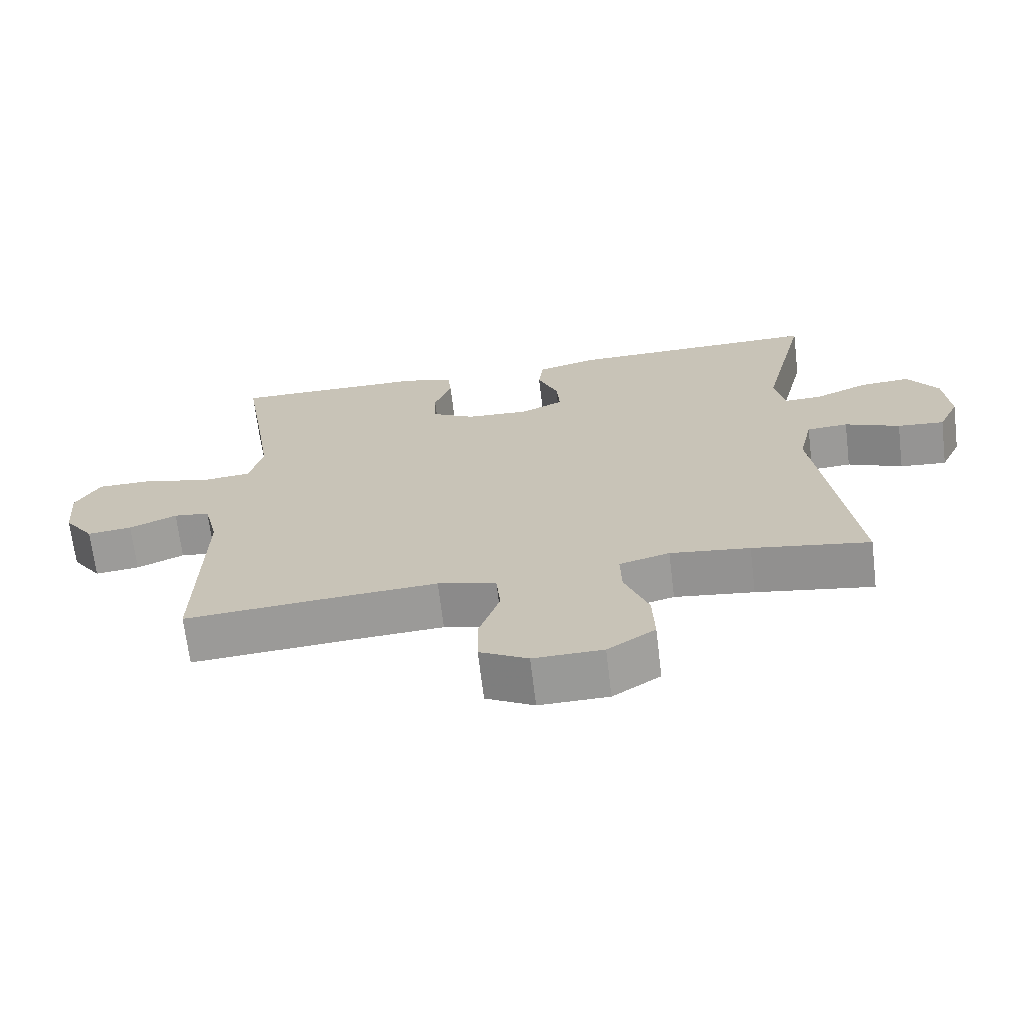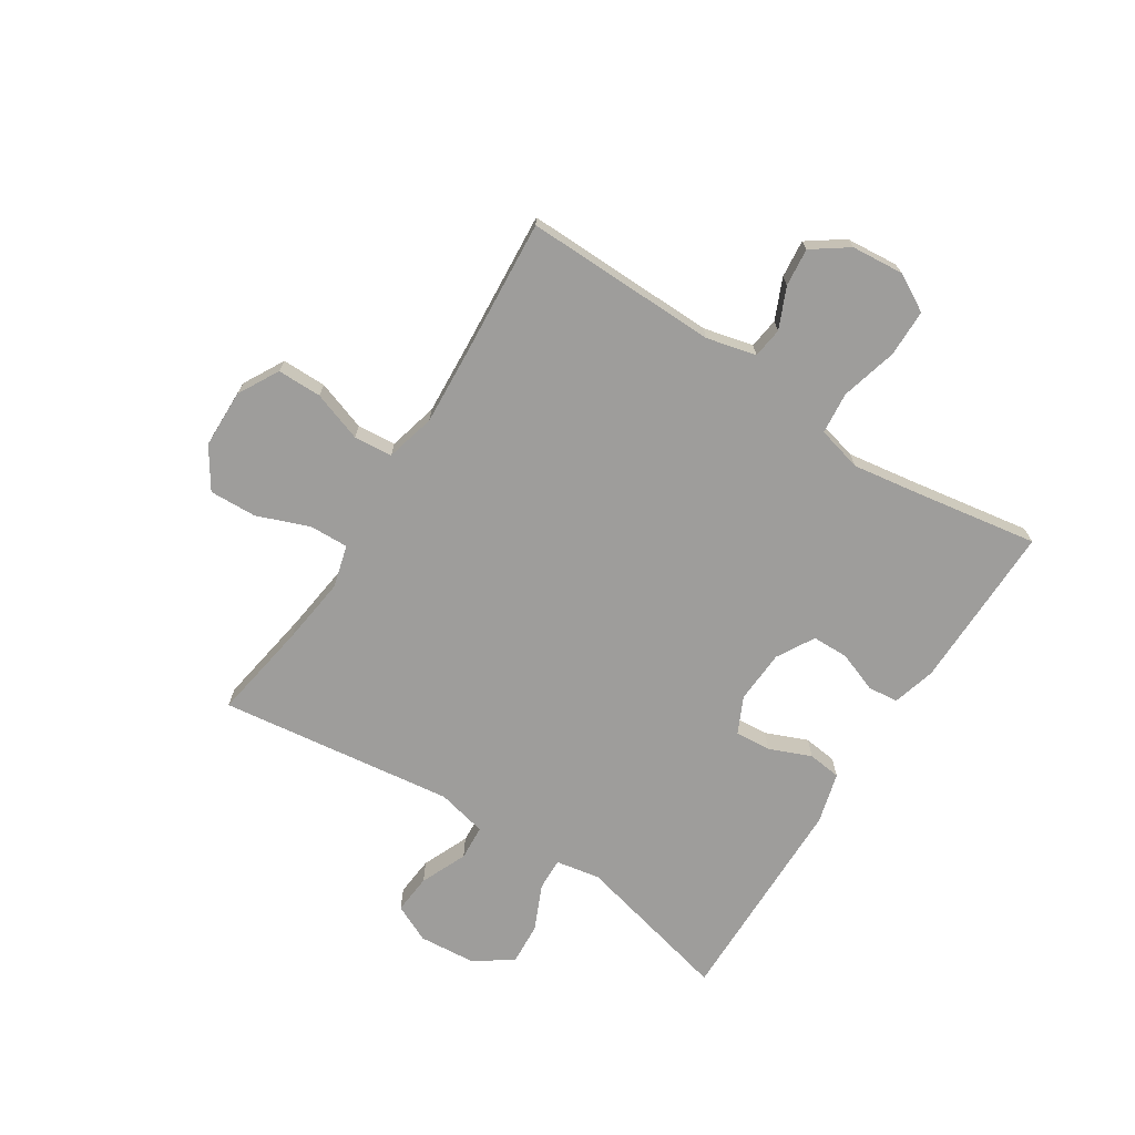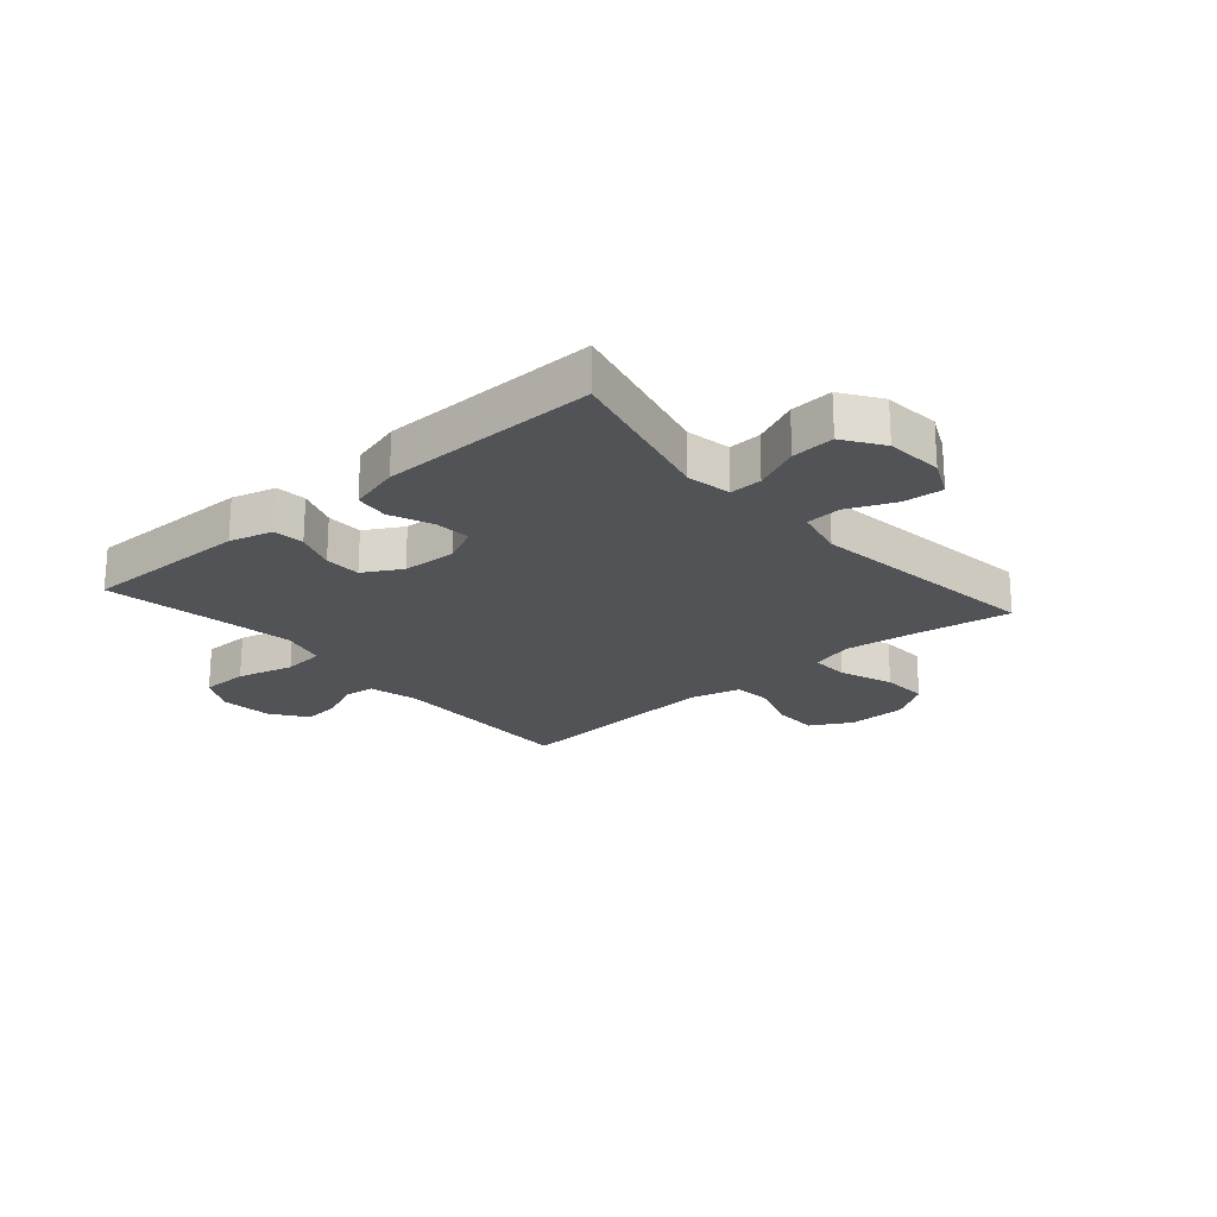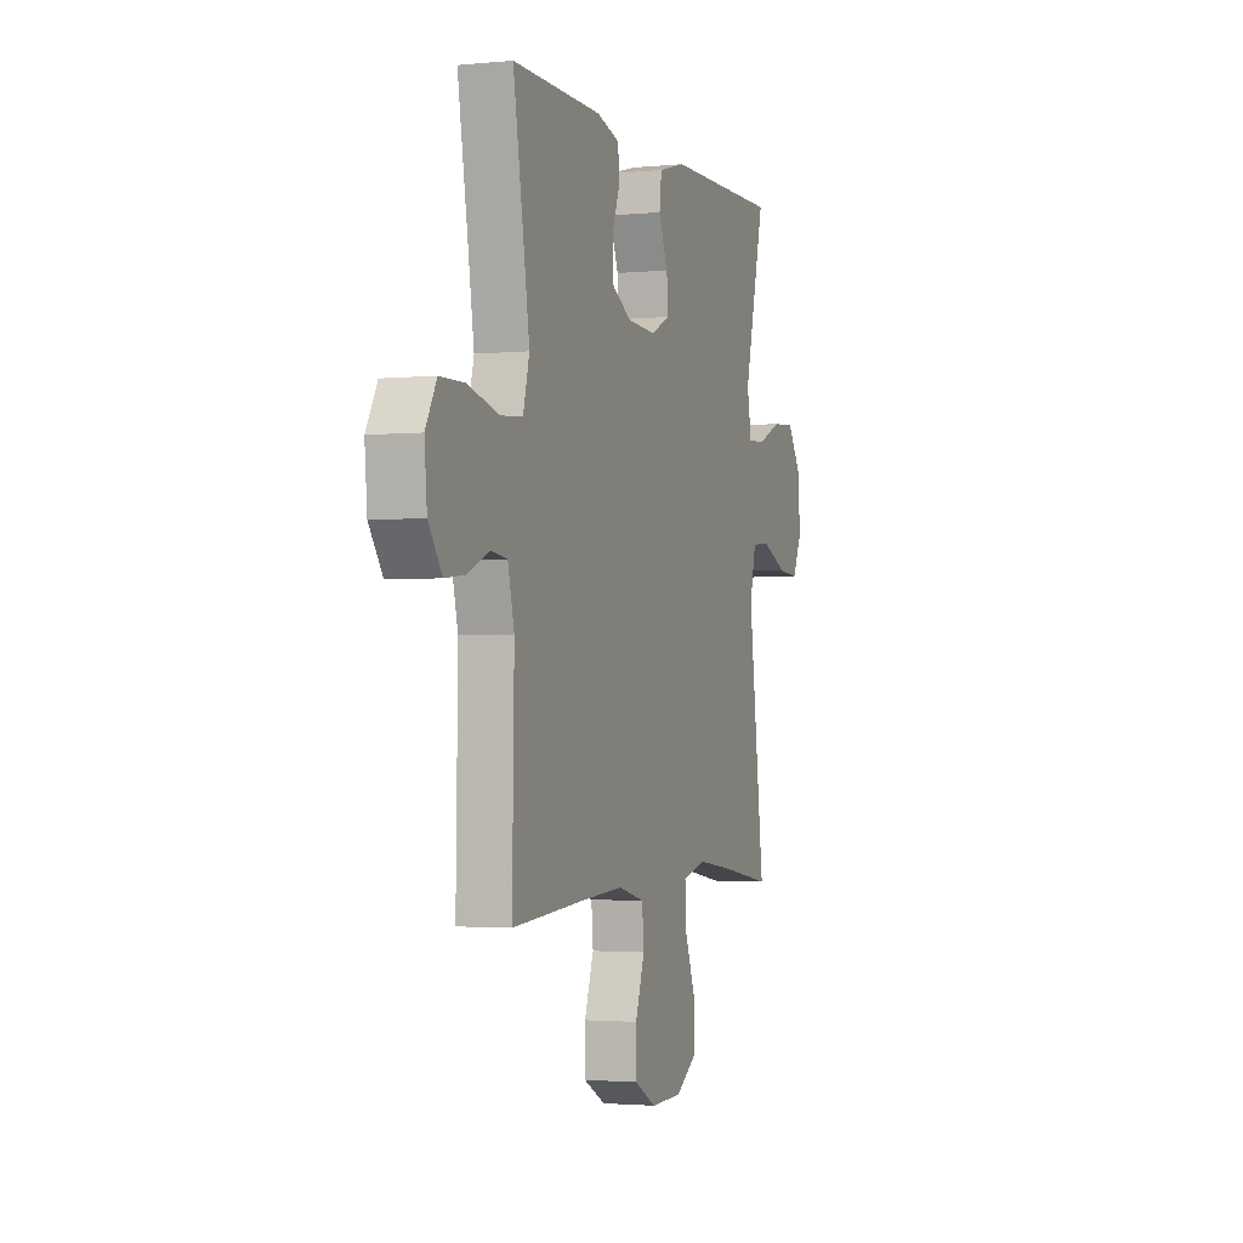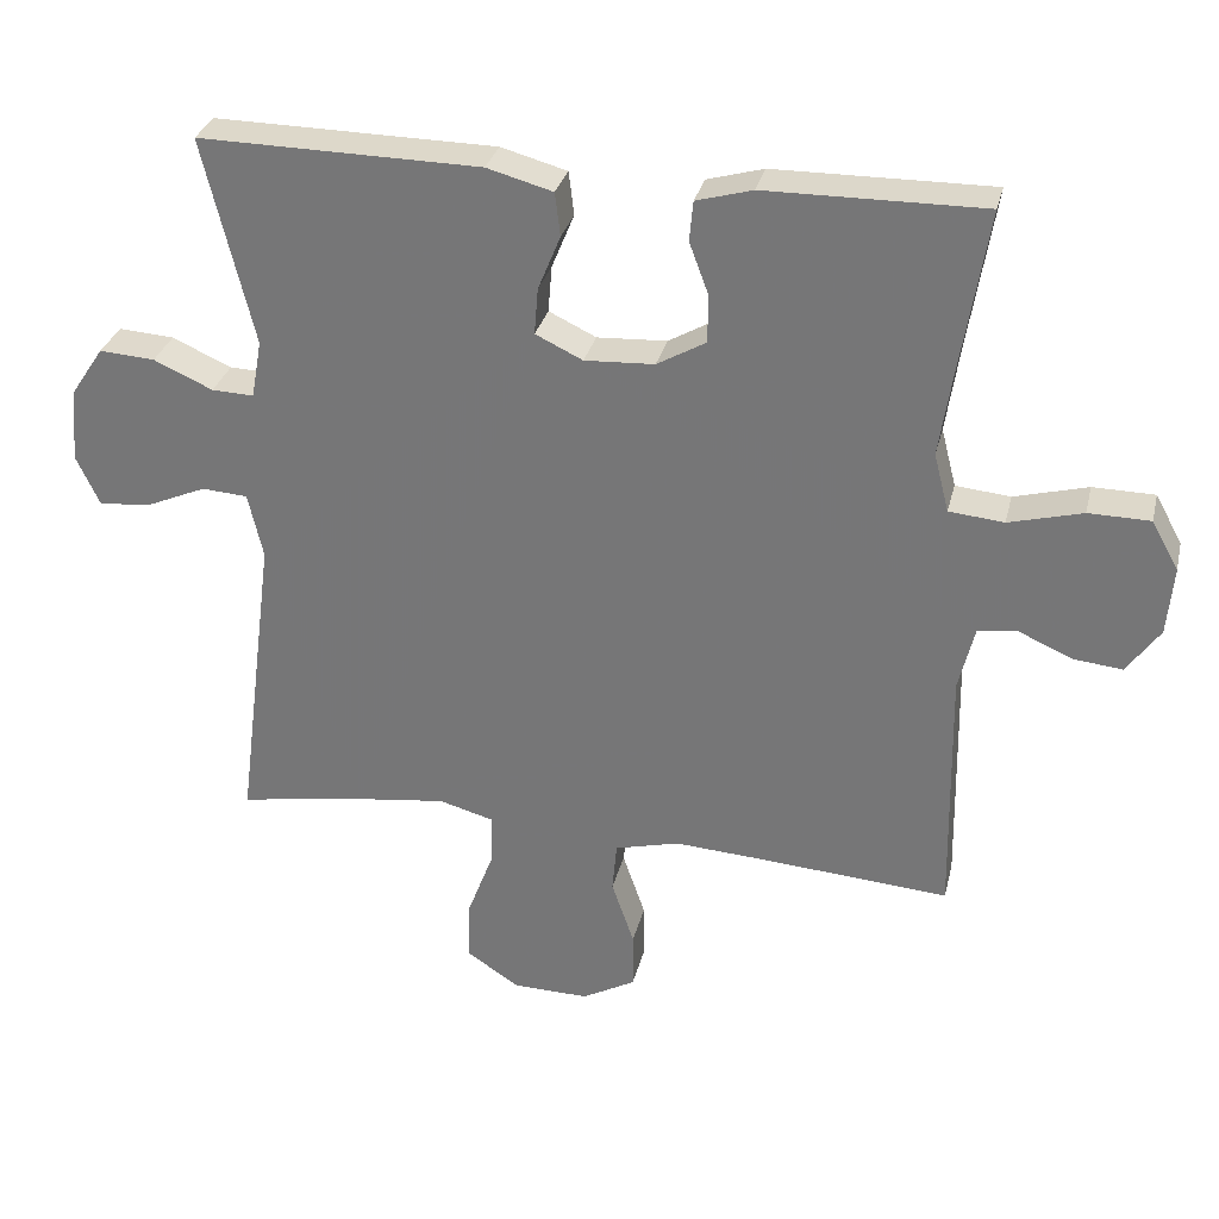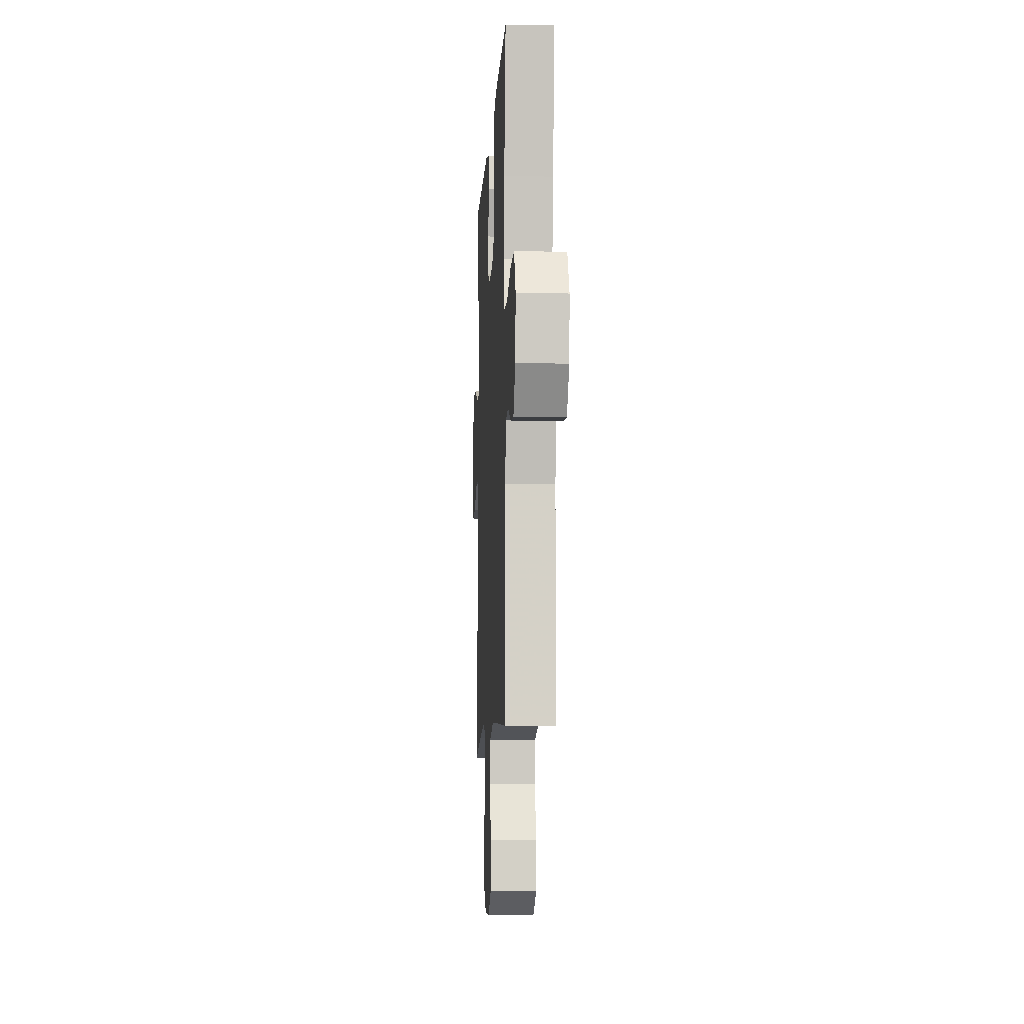
<metadata>
{"format":"obj","ext":"obj","renderer":"f3d","projection":"perspective","resolution":1024,"background":"white","views":[{"elev":-68.6,"azim":6.9,"up":"+Z"},{"elev":-70.6,"azim":-122.7,"up":"+Y"},{"elev":-21.9,"azim":41.1,"up":"+Y"},{"elev":-2.0,"azim":-70.6,"up":"+Z"},{"elev":30.7,"azim":-166.7,"up":"+Z"},{"elev":-8.5,"azim":-93.1,"up":"+Z"}]}
</metadata>
<code>
v 0.5 0.07 -0.5
v 0.328 0.07 -0.472
v 0.211 0.07 -0.457
v 0.137 0.07 -0.477
v 0.139 0.07 -0.544
v 0.174 0.07 -0.636
v 0.177 0.07 -0.718
v 0.107 0.07 -0.764
v 0.005 0.07 -0.766
v -0.066 0.07 -0.727
v -0.066 0.07 -0.65
v -0.036 0.07 -0.563
v -0.042 0.07 -0.496
v -0.128 0.07 -0.474
v -0.258 0.07 -0.482
v -0.5 0.07 -0.5
v -0.494 0.07 -0.164
v -0.515 0.07 -0.078
v -0.568 0.07 -0.071
v -0.638 0.07 -0.102
v -0.704 0.07 -0.109
v -0.748 0.07 -0.047
v -0.756 0.07 0.044
v -0.72 0.07 0.109
v -0.638 0.07 0.11
v -0.54 0.07 0.084
v -0.467 0.07 0.091
v -0.447 0.07 0.169
v -0.465 0.07 0.287
v -0.5 0.07 0.5
v -0.211 0.07 0.497
v -0.136 0.07 0.476
v -0.131 0.07 0.423
v -0.157 0.07 0.353
v -0.156 0.07 0.29
v -0.091 0.07 0.253
v 0.002 0.07 0.248
v 0.065 0.07 0.278
v 0.06 0.07 0.34
v 0.03 0.07 0.413
v 0.037 0.07 0.471
v 0.125 0.07 0.495
v 0.5 0.07 0.5
v 0.433 0.07 0.225
v 0.447 0.07 0.148
v 0.503 0.07 0.15
v 0.582 0.07 0.185
v 0.656 0.07 0.19
v 0.701 0.07 0.123
v 0.709 0.07 0.025
v 0.678 0.07 -0.041
v 0.609 0.07 -0.035
v 0.528 0.07 0
v 0.467 0.07 -0.004
v 0.447 0.07 -0.091
v 0.5 0 -0.5
v 0.328 0 -0.472
v 0.211 0 -0.457
v 0.137 0 -0.477
v 0.139 0 -0.544
v 0.174 0 -0.636
v 0.177 0 -0.718
v 0.107 0 -0.764
v 0.005 0 -0.766
v -0.066 0 -0.727
v -0.066 0 -0.65
v -0.036 0 -0.563
v -0.042 0 -0.496
v -0.128 0 -0.474
v -0.258 0 -0.482
v -0.5 0 -0.5
v -0.494 0 -0.164
v -0.515 0 -0.078
v -0.568 0 -0.071
v -0.638 0 -0.102
v -0.704 0 -0.109
v -0.748 0 -0.047
v -0.756 0 0.044
v -0.72 0 0.109
v -0.638 0 0.11
v -0.54 0 0.084
v -0.467 0 0.091
v -0.447 0 0.169
v -0.465 0 0.287
v -0.5 0 0.5
v -0.211 0 0.497
v -0.136 0 0.476
v -0.131 0 0.423
v -0.157 0 0.353
v -0.156 0 0.29
v -0.091 0 0.253
v 0.002 0 0.248
v 0.065 0 0.278
v 0.06 0 0.34
v 0.03 0 0.413
v 0.037 0 0.471
v 0.125 0 0.495
v 0.5 0 0.5
v 0.433 0 0.225
v 0.447 0 0.148
v 0.503 0 0.15
v 0.582 0 0.185
v 0.656 0 0.19
v 0.701 0 0.123
v 0.709 0 0.025
v 0.678 0 -0.041
v 0.609 0 -0.035
v 0.528 0 0
v 0.467 0 -0.004
v 0.447 0 -0.091
f 51 52 53
f 50 51 53
f 49 50 53
f 48 49 53
f 47 48 53
f 46 47 53
f 45 46 53 54
f 44 45 54 55
f 42 43 44
f 41 42 44
f 40 41 44
f 39 40 44
f 38 39 44 55
f 32 33 34
f 31 32 34
f 30 31 34
f 29 30 34
f 28 29 34 35
f 27 28 35 36
f 24 25 26
f 23 24 26
f 22 23 26
f 21 22 26
f 20 21 26
f 19 20 26
f 18 19 26 27
f 27 36 37
f 18 27 37
f 17 18 37
f 10 11 12
f 9 10 12
f 8 9 12
f 7 8 12
f 6 7 12
f 5 6 12
f 4 5 12 13
f 3 4 13 14
f 55 1 2
f 38 55 2
f 37 38 2
f 17 37 2
f 17 2 3
f 17 3 14
f 15 16 17
f 14 15 17
f 108 107 106
f 108 106 105
f 108 105 104
f 108 104 103
f 108 103 102
f 108 102 101
f 109 108 101 100
f 110 109 100 99
f 99 98 97
f 99 97 96
f 99 96 95
f 99 95 94
f 110 99 94 93
f 89 88 87
f 89 87 86
f 89 86 85
f 89 85 84
f 90 89 84 83
f 91 90 83 82
f 81 80 79
f 81 79 78
f 81 78 77
f 81 77 76
f 81 76 75
f 81 75 74
f 82 81 74 73
f 92 91 82
f 92 82 73
f 92 73 72
f 67 66 65
f 67 65 64
f 67 64 63
f 67 63 62
f 67 62 61
f 67 61 60
f 68 67 60 59
f 69 68 59 58
f 57 56 110
f 57 110 93
f 57 93 92
f 57 92 72
f 58 57 72
f 69 58 72
f 72 71 70
f 72 70 69
f 1 56 57 2
f 2 57 58 3
f 3 58 59 4
f 4 59 60 5
f 5 60 61 6
f 6 61 62 7
f 7 62 63 8
f 8 63 64 9
f 9 64 65 10
f 10 65 66 11
f 11 66 67 12
f 12 67 68 13
f 13 68 69 14
f 14 69 70 15
f 15 70 71 16
f 16 71 72 17
f 17 72 73 18
f 18 73 74 19
f 19 74 75 20
f 20 75 76 21
f 21 76 77 22
f 22 77 78 23
f 23 78 79 24
f 24 79 80 25
f 25 80 81 26
f 26 81 82 27
f 27 82 83 28
f 28 83 84 29
f 29 84 85 30
f 30 85 86 31
f 31 86 87 32
f 32 87 88 33
f 33 88 89 34
f 34 89 90 35
f 35 90 91 36
f 36 91 92 37
f 37 92 93 38
f 38 93 94 39
f 39 94 95 40
f 40 95 96 41
f 41 96 97 42
f 42 97 98 43
f 43 98 99 44
f 44 99 100 45
f 45 100 101 46
f 46 101 102 47
f 47 102 103 48
f 48 103 104 49
f 49 104 105 50
f 50 105 106 51
f 51 106 107 52
f 52 107 108 53
f 53 108 109 54
f 54 109 110 55
f 55 110 56 1

</code>
